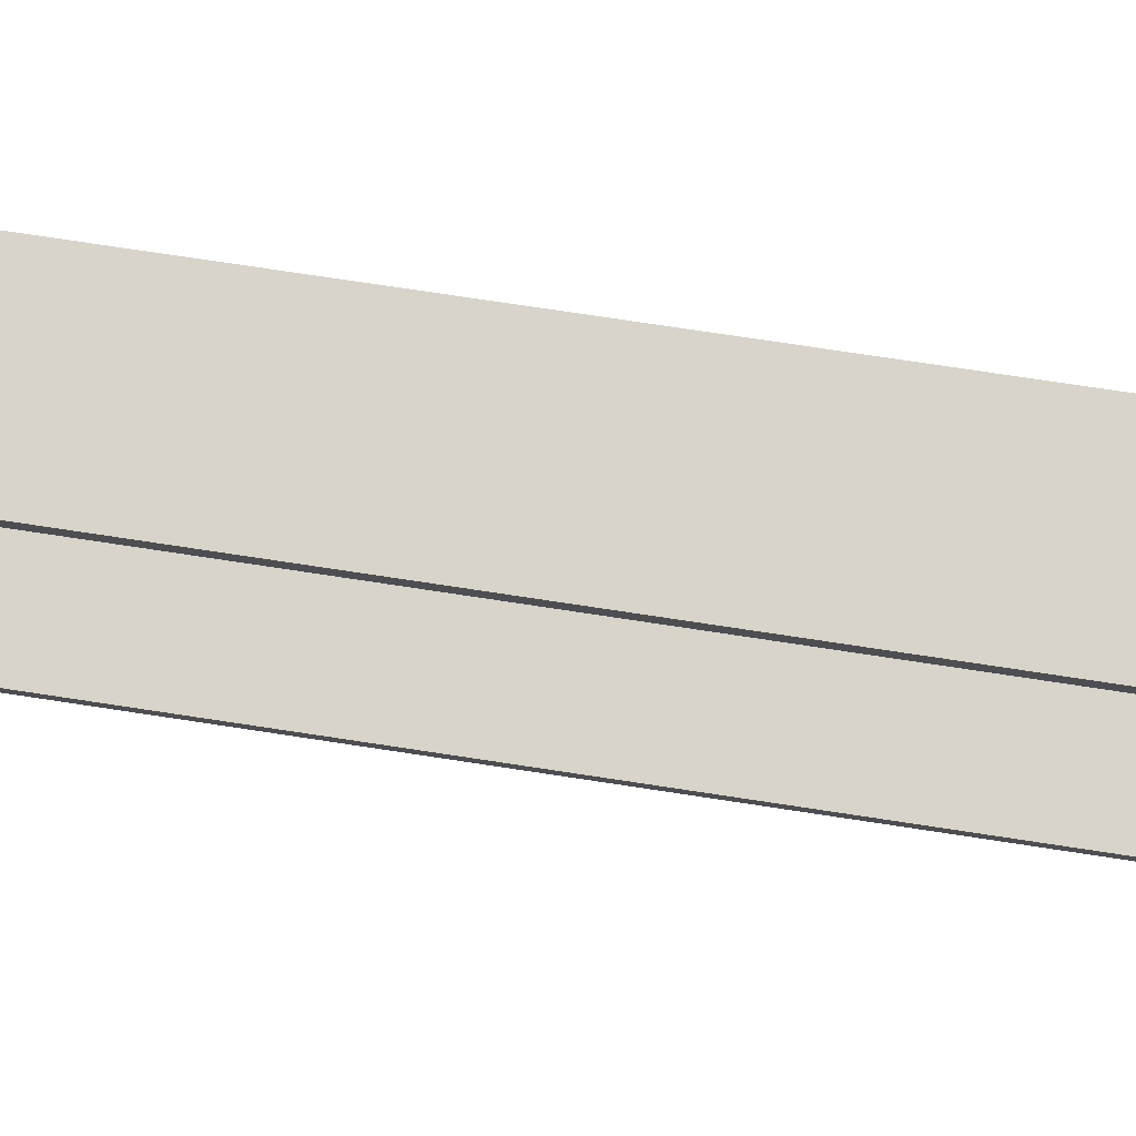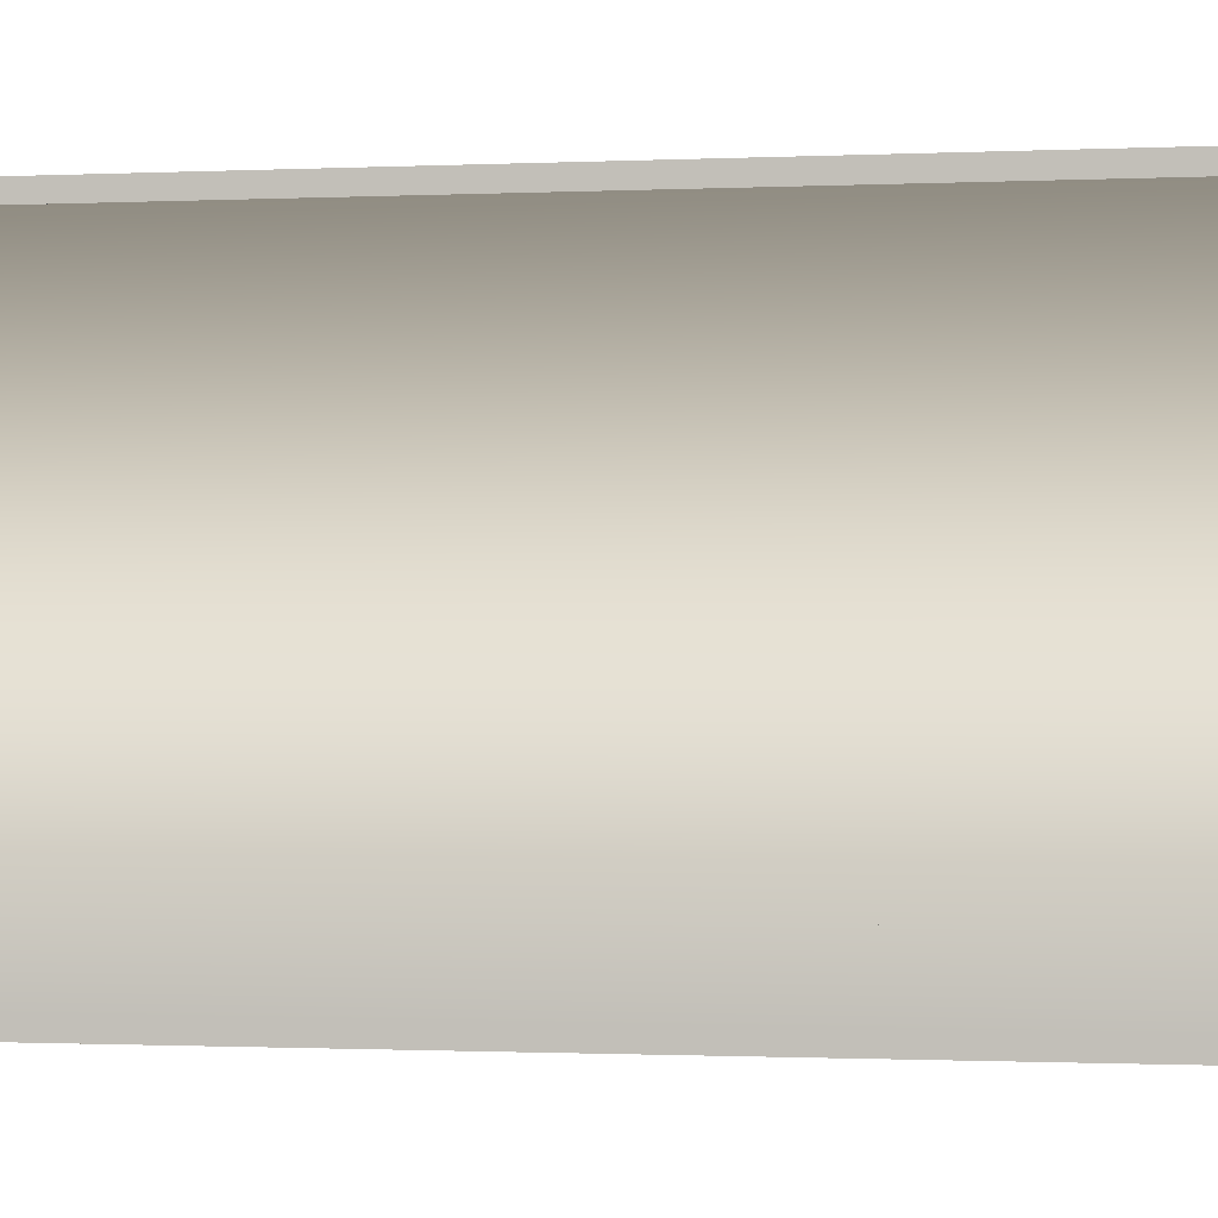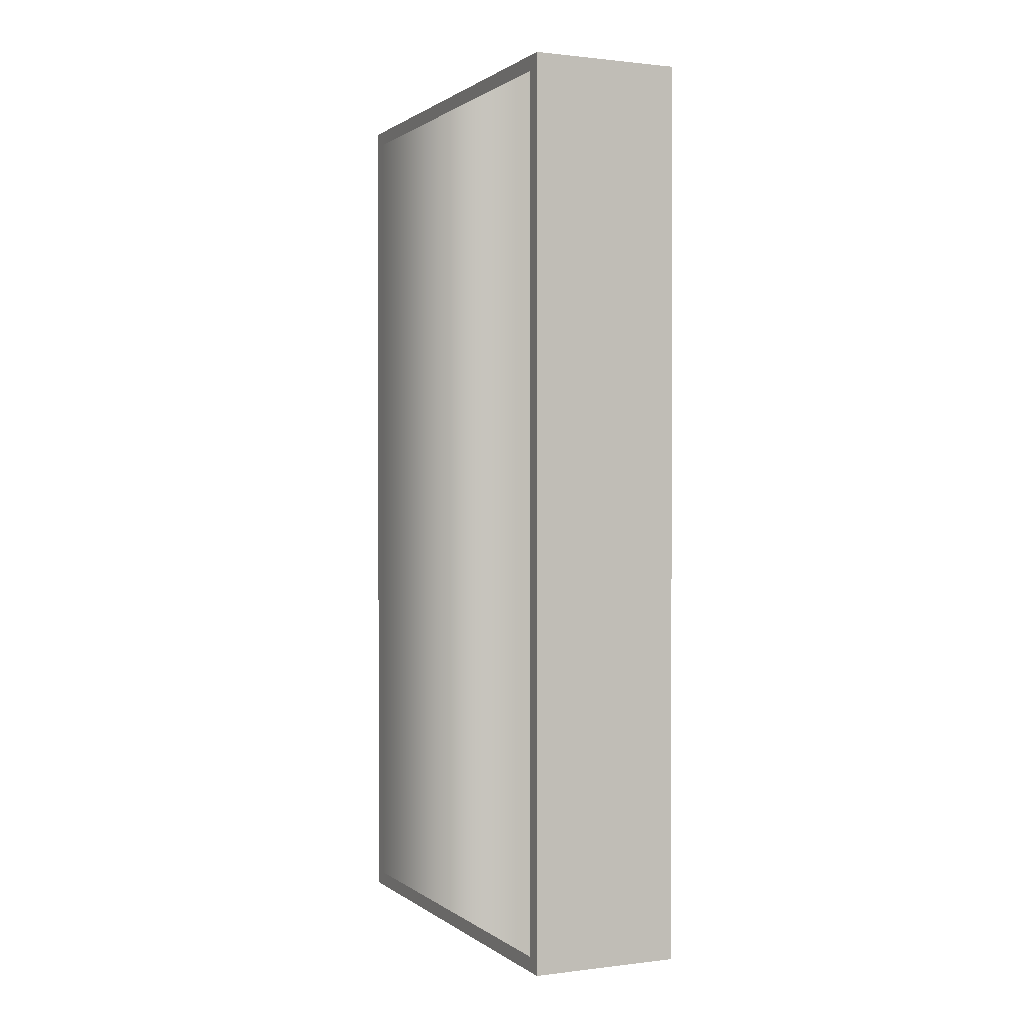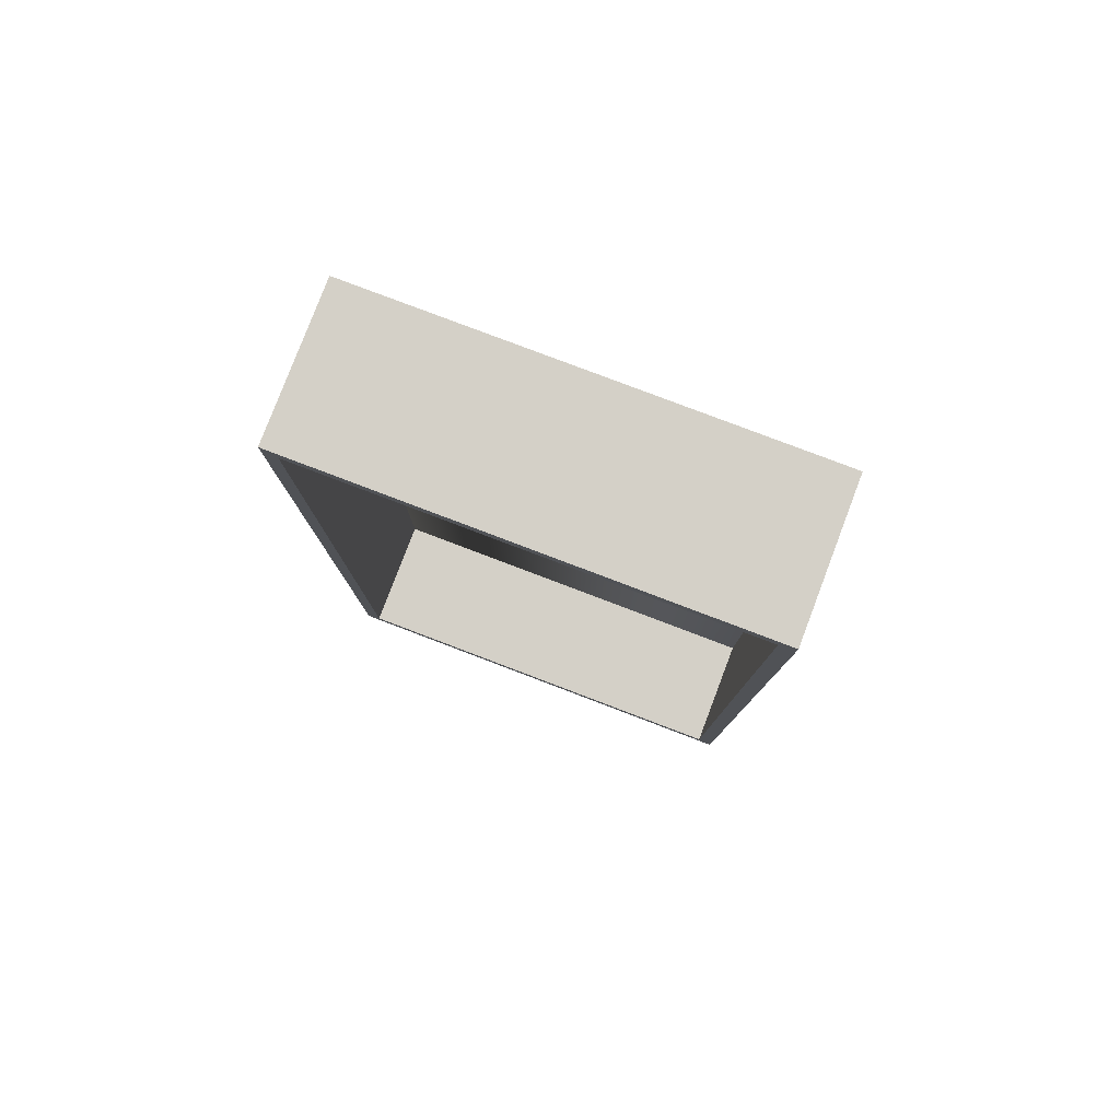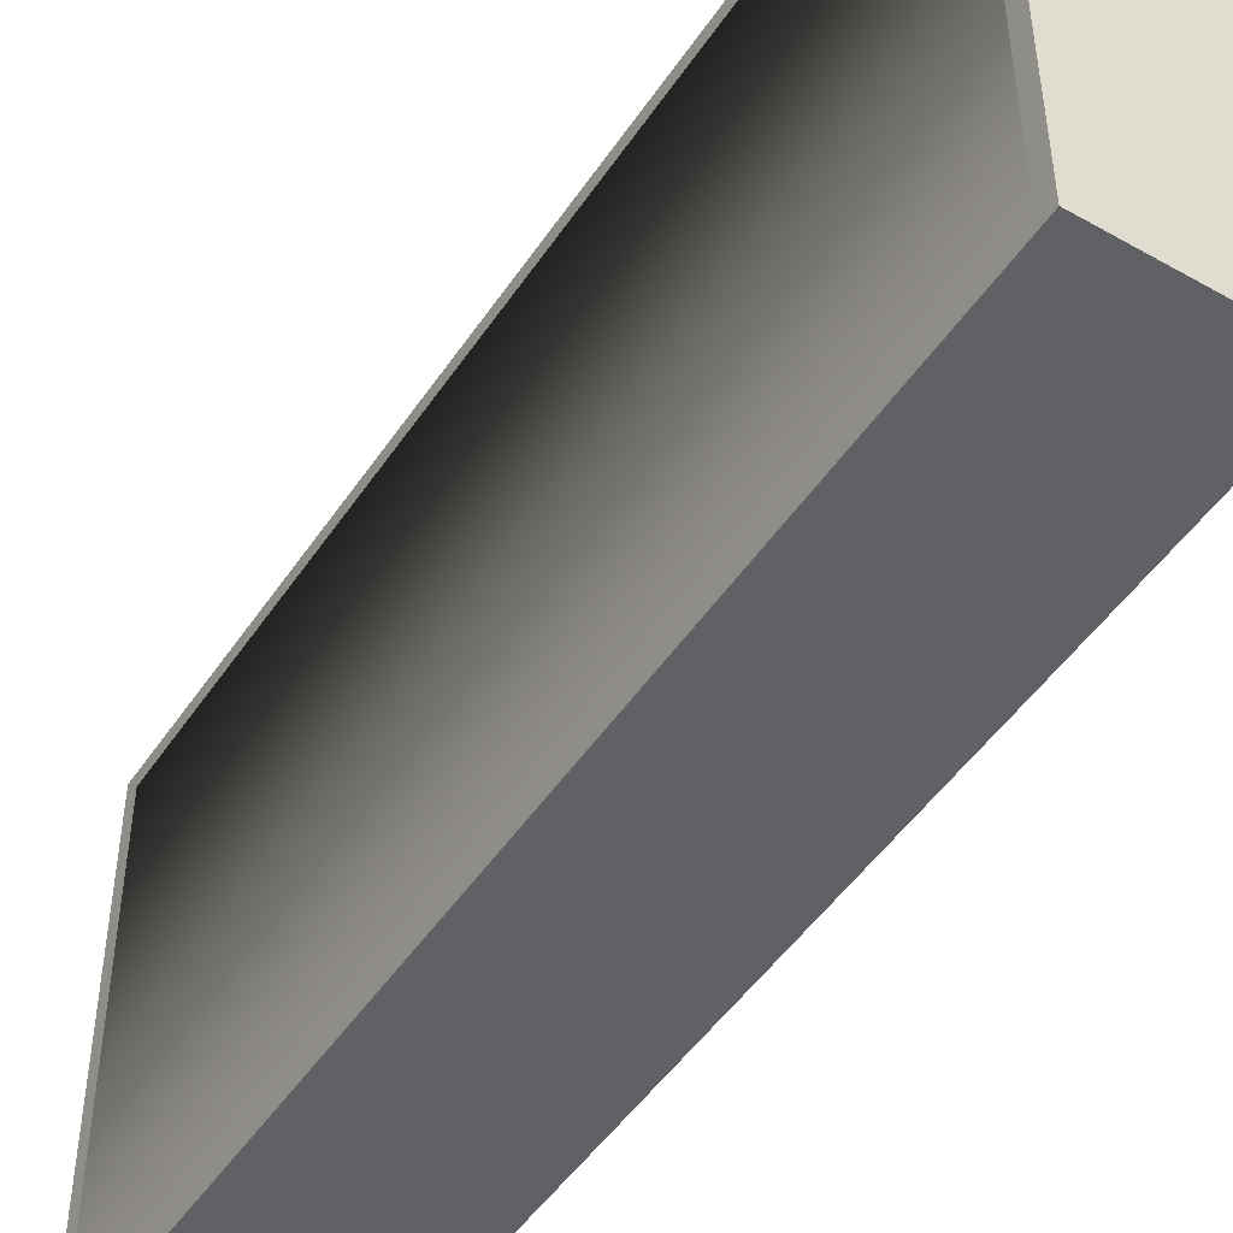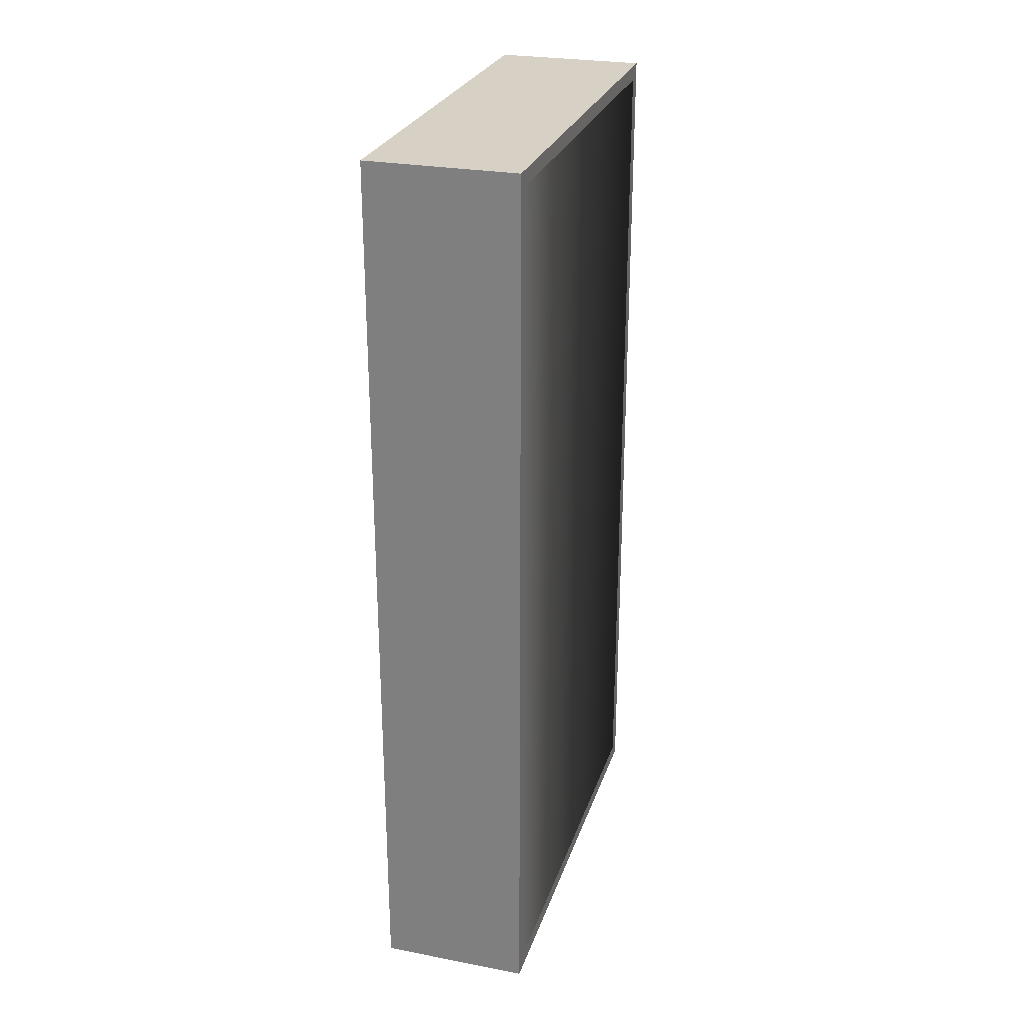
<metadata>
{"format":"obj","ext":"obj","renderer":"f3d","projection":"perspective","resolution":1024,"background":"white","views":[{"elev":75.6,"azim":-81.4,"up":"+Y"},{"elev":-0.9,"azim":100.5,"up":"+Y"},{"elev":0.9,"azim":155.7,"up":"+Z"},{"elev":79.9,"azim":-69.2,"up":"+Z"},{"elev":-48.3,"azim":147.7,"up":"+Y"},{"elev":26.7,"azim":16.5,"up":"+Z"}]}
</metadata>
<code>
g default
v 0 0 -0.1
v 0.8 0 -0.1
v 0 0.1 -0.1
v 0.8 0.1 -0.1
v 0 0.1 -5.9
v 0.8 0.1 -5.9
v 0 0 -5.9
v 0.8 0 -5.9
v 0 0 0
v 0.8 0 0
v 0.8 0.1 0
v 0 0.1 0
v 0 0.1 -6
v 0.8 0.1 -6
v 0.8 0 -6
v 0 0 -6
v 1 0 -5.9
v 1 0 -0.1
v 1 0.1 -5.9
v 1 0.1 -0.1
v 1 0.1 0
v 1 0 0
v 1 0 -6
v 1 0.1 -6
v 0 2.9 -0.1
v 0.8 2.9 -0.1
v 0 2.9 0
v 0.8 2.9 0
v 1 2.9 0
v 1 2.9 -0.1
v 0 2.9 -5.9
v 0.8 2.9 -5.9
v 0.8 2.9 -6
v 0 2.9 -6
v 1 2.9 -5.9
v 1 2.9 -6
v 0 3 -0.1
v 0.8 3 -0.1
v 0 3 0
v 0.8 3 0
v 1 3 0
v 1 3 -0.1
v 0 3 -5.9
v 0.8 3 -5.9
v 0.8 3 -6
v 0 3 -6
v 1 3 -5.9
v 1 3 -6
v 0 2.9 -5.9
v 0 3 -5.9
v 1 0.1 -1
v 1 0.1 -2
v 1 0.1 -3
v 1 0.1 -4
v 1 0 -4
v 1 0 -3
v 1 0 -2
v 1 0 -1
v 0.8 0 -4
v 0.8 0 -3
v 0.8 0 -2
v 0.8 0 -1
v 0.8 0.1 -1
v 0.8 0.1 -2
v 0.8 0.1 -3
v 0.8 0.1 -4
v 0.8 0.1 -5
v 1 0.1 -5
v 1 0 -5
v 0.8 0 -5
v 0.8 2.9 -3
v 1 2.9 -3
v 1 3 -3
v 0.8 3 -3
v 1 2.9 -1
v 0.8 3 -1
v 1 3 -1
v 0.8 2.9 -1
v 0.8 2.9 -5
v 1 2.9 -5
v 1 3 -5
v 0.8 3 -5
v 1 2.9 -2
v 0.8 3 -2
v 1 3 -2
v 0.8 2.9 -4
v 1 3 -4
v 1 2.9 -4
v 0.8 2.9 -2
v 0.8 3 -4
v 0.8 0.1 -3
v 1 0.1 -3
v 0.8 0.1 -2
v 1 0.1 -2
v 0.8 0.1 -4
v 1 0.1 -4
v 1 1 -0.1
v 1 2 -0.1
v 1 1 0
v 1 2 0
v 0.8 1 0
v 0.8 2 0
v 1 1 -6
v 1 2 -6
v 1 1 -5.9
v 1 2 -5.9
v 0.8 1 -6
v 0.8 2 -6
v 0.8 1 -5.9
v 0.8 2 -5.9
g UV_BuildingFrame_Store1_DTG:pCube14
f 9 10 11 12
f 3 4 63 64 65 66 67 6 5
f 13 14 15 16
f 7 8 70 59 60 61 62 2 1
f 18 58 51 20
f 7 1 3 5
f 1 2 10 9
f 18 20 21 22
f 38 37 39 40
f 3 1 9 12
f 43 44 45 46
f 19 17 23 24
f 8 7 16 15
f 7 5 13 16
f 2 62 58 18
f 32 79 80 35
f 38 40 41 42
f 11 10 22 21
f 10 2 18 22
f 8 15 23 17
f 15 14 24 23
f 45 44 47 48
f 4 3 25 26
f 3 12 27 25
f 12 11 101 102 28 27
f 11 21 99 101
f 21 20 97 99
f 20 4 26 30 98 97
f 5 6 109 110 32 31
f 14 13 34 33 108 107
f 13 5 31 34
f 6 19 105 109
f 19 24 103 105
f 24 14 107 103
f 32 49 50 44
f 25 27 39 37
f 27 28 40 39
f 28 29 41 40
f 29 30 42 41
f 35 32 44 47
f 31 32 44 43
f 33 34 46 45
f 34 31 43 46
f 32 35 47 44
f 35 36 48 47
f 36 33 45 48
f 26 25 49 32 79 86 71 89 78
f 25 37 50 49
f 37 38 76 84 74 90 82 44 50
f 75 78 26 30
f 83 89 78 75
f 72 71 89 83
f 88 86 71 72
f 55 59 70 69
f 56 60 59 55
f 57 61 60 56
f 58 62 61 57
f 54 55 69 68
f 53 56 55 54
f 52 57 56 53
f 51 58 57 52
f 68 69 17 19
f 69 70 8 17
f 80 79 86 88
f 83 75 78 89
f 85 77 75 83
f 86 79 80 88
f 87 81 82 90
f 88 80 81 87
f 78 75 30 26
f 76 38 42 77
f 75 77 42 30
f 83 89 71 72
f 35 80 79 32
f 86 88 72 71
f 85 73 74 84
f 85 84 76 77
f 47 44 82 81
f 87 90 74 73
f 85 83 72 73
f 47 81 80 35
f 88 87 73 72
f 65 64 93 91
f 64 52 94 93
f 52 53 92 94
f 54 66 95 96
f 66 65 91 95
f 53 54 96 92
f 100 98 30 29
f 99 97 98 100
f 102 100 29 28
f 101 99 100 102
f 104 108 33 36
f 103 107 108 104
f 106 104 36 35
f 105 103 104 106
f 110 106 35 32
f 109 105 106 110
f 6 67 79 32
f 68 19 35 80
f 19 6 32 35
f 67 66 86 79
f 66 54 88 86
f 54 68 80 88
f 63 4 26 78
f 4 20 30 26
f 20 51 75 30
f 52 64 89 83
f 64 63 78 89
f 51 52 83 75
f 91 93 89 71
f 93 94 83 89
f 94 92 72 83
f 96 95 86 88
f 95 91 71 86
f 92 96 88 72

</code>
